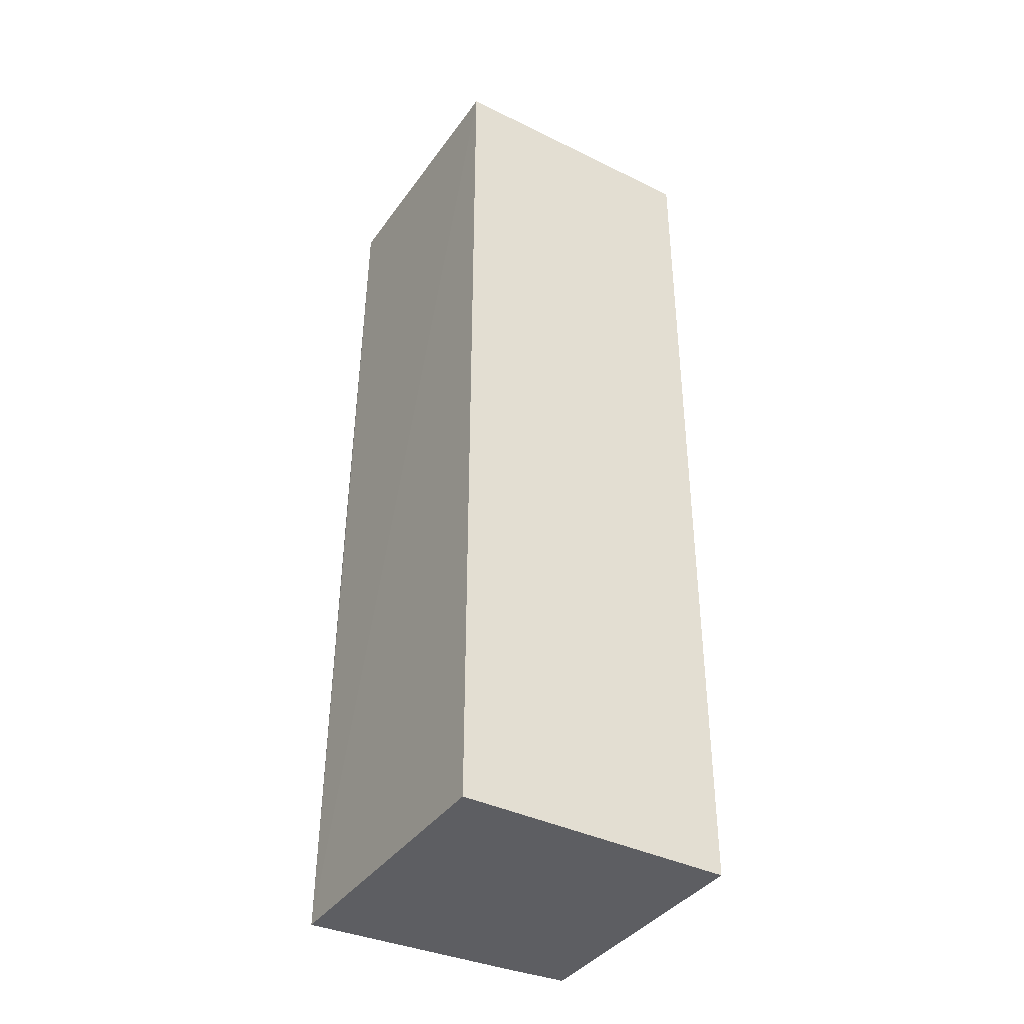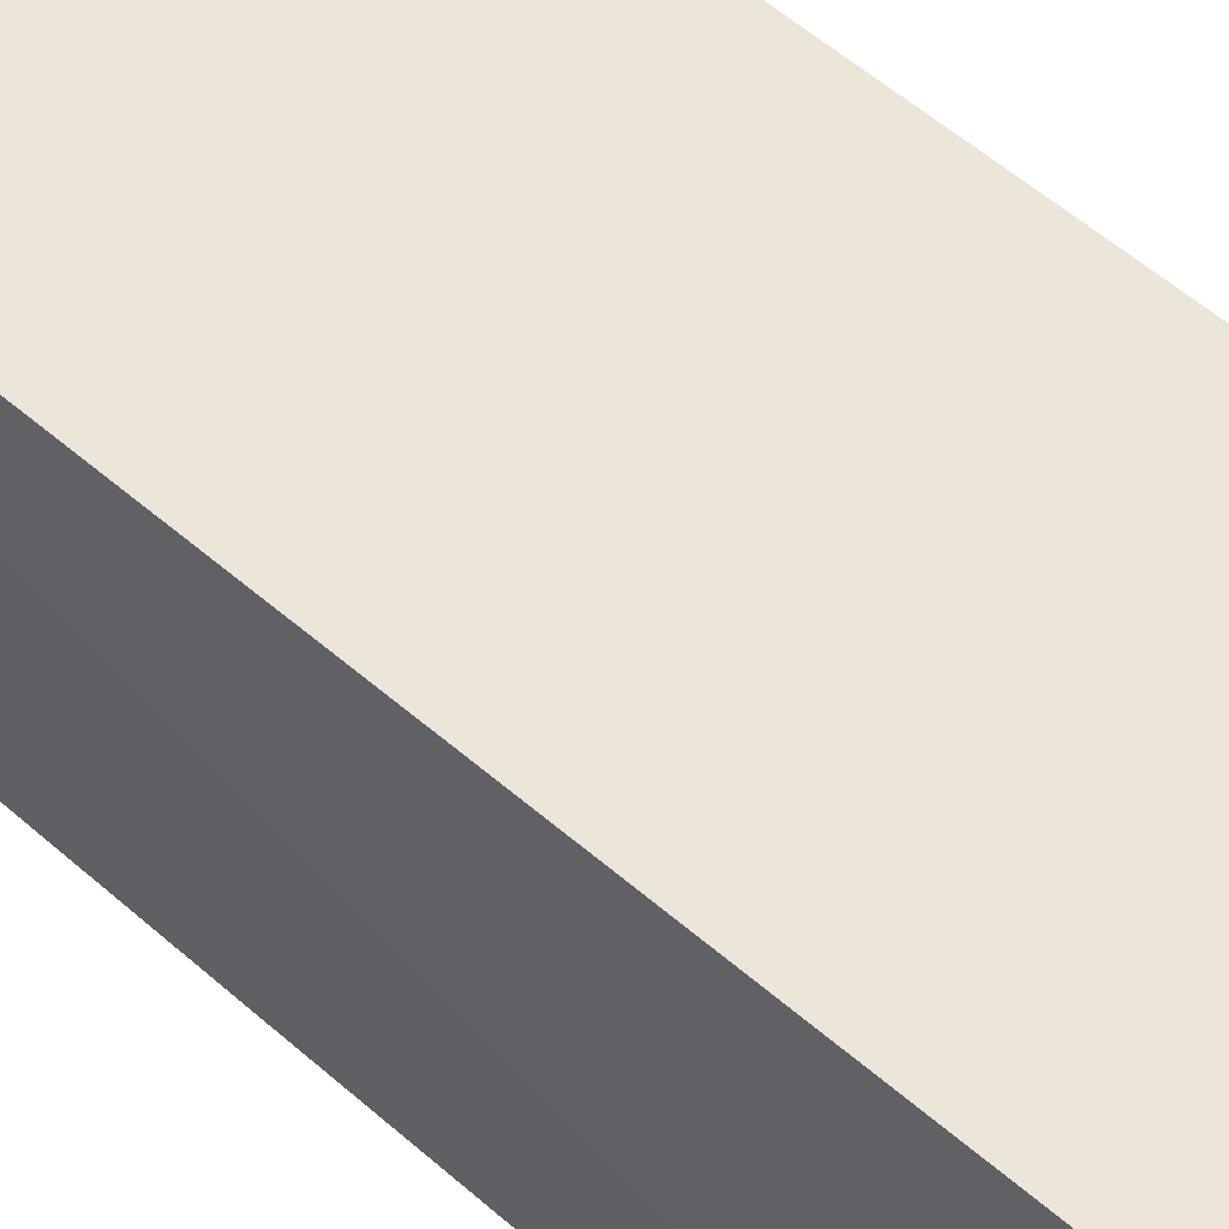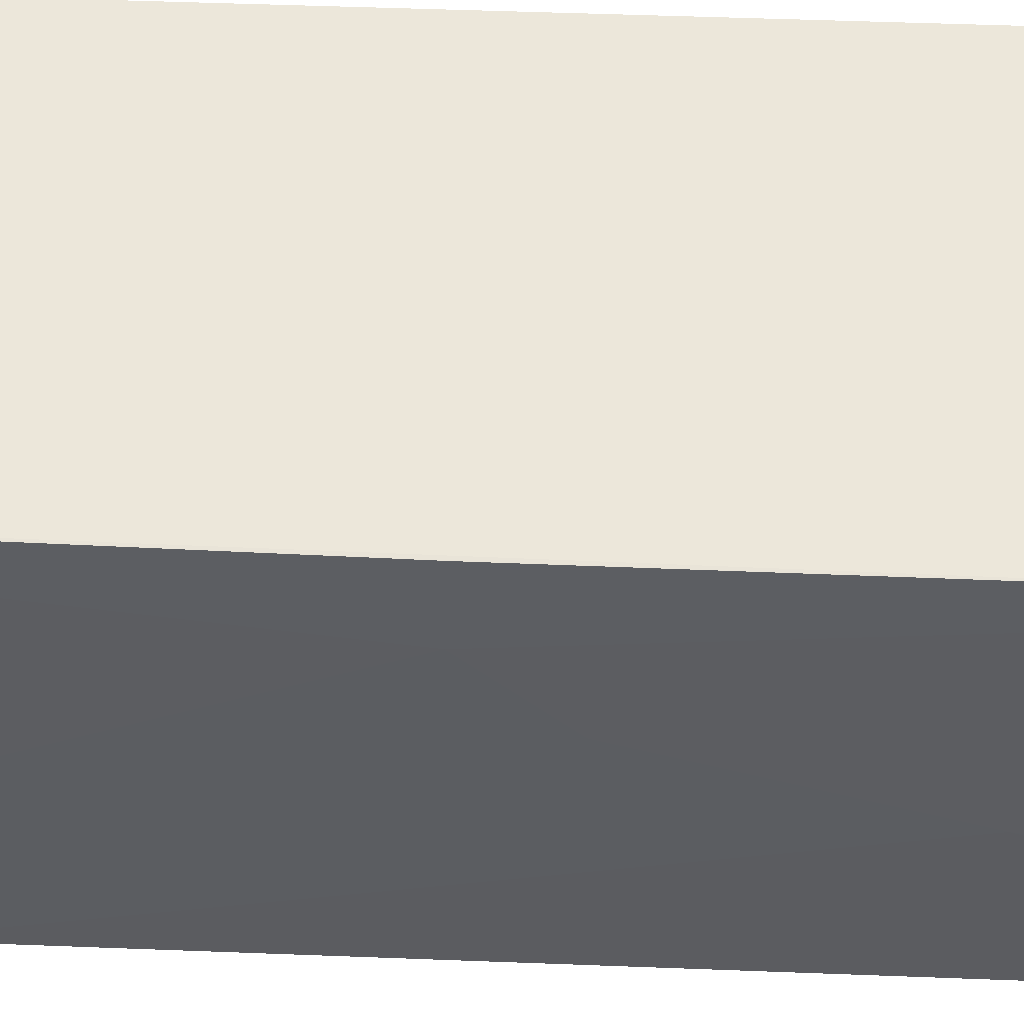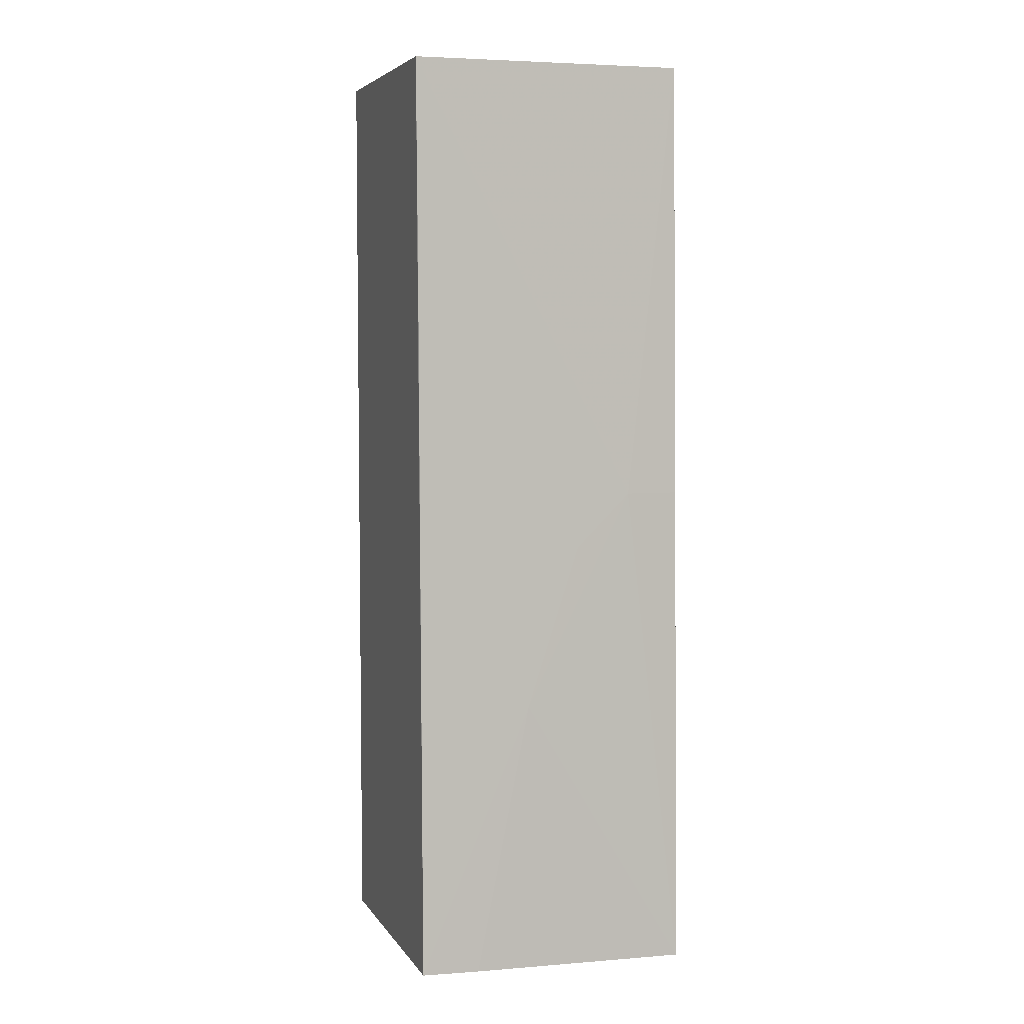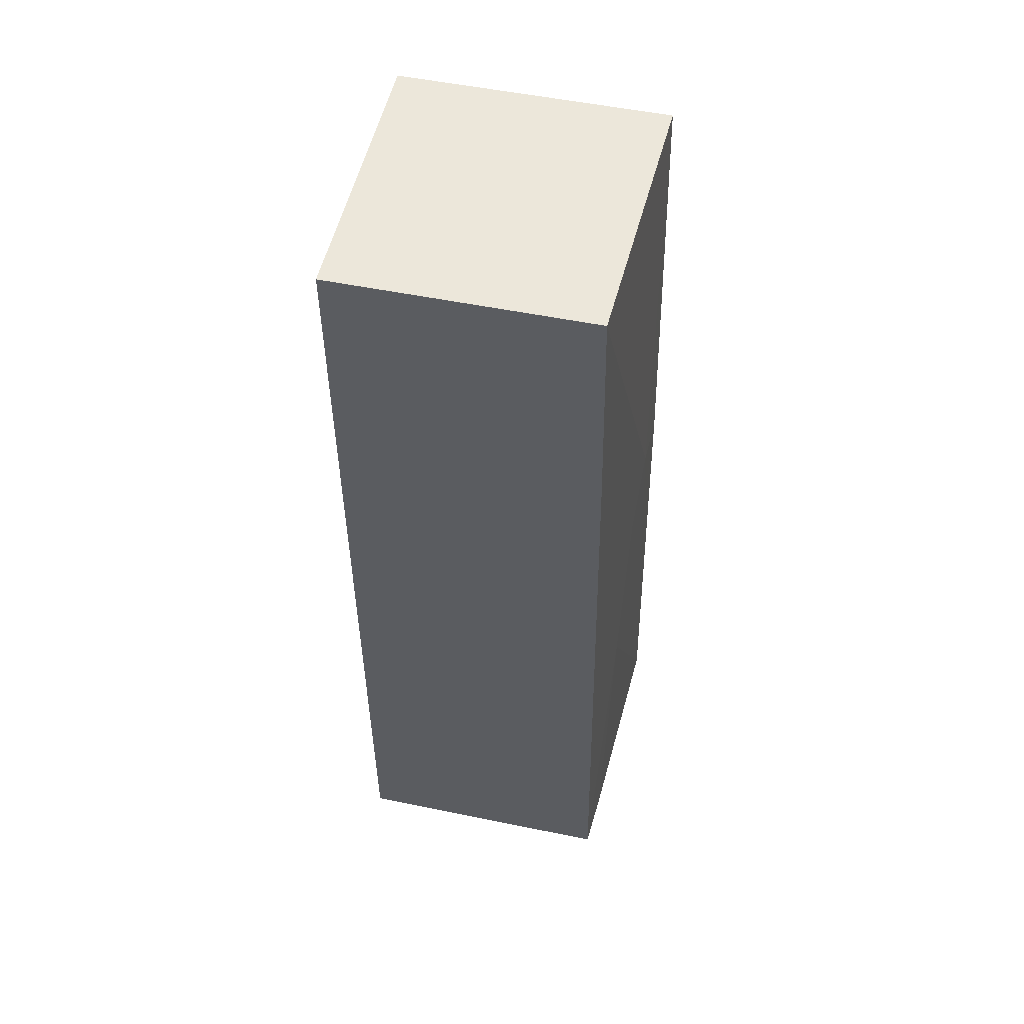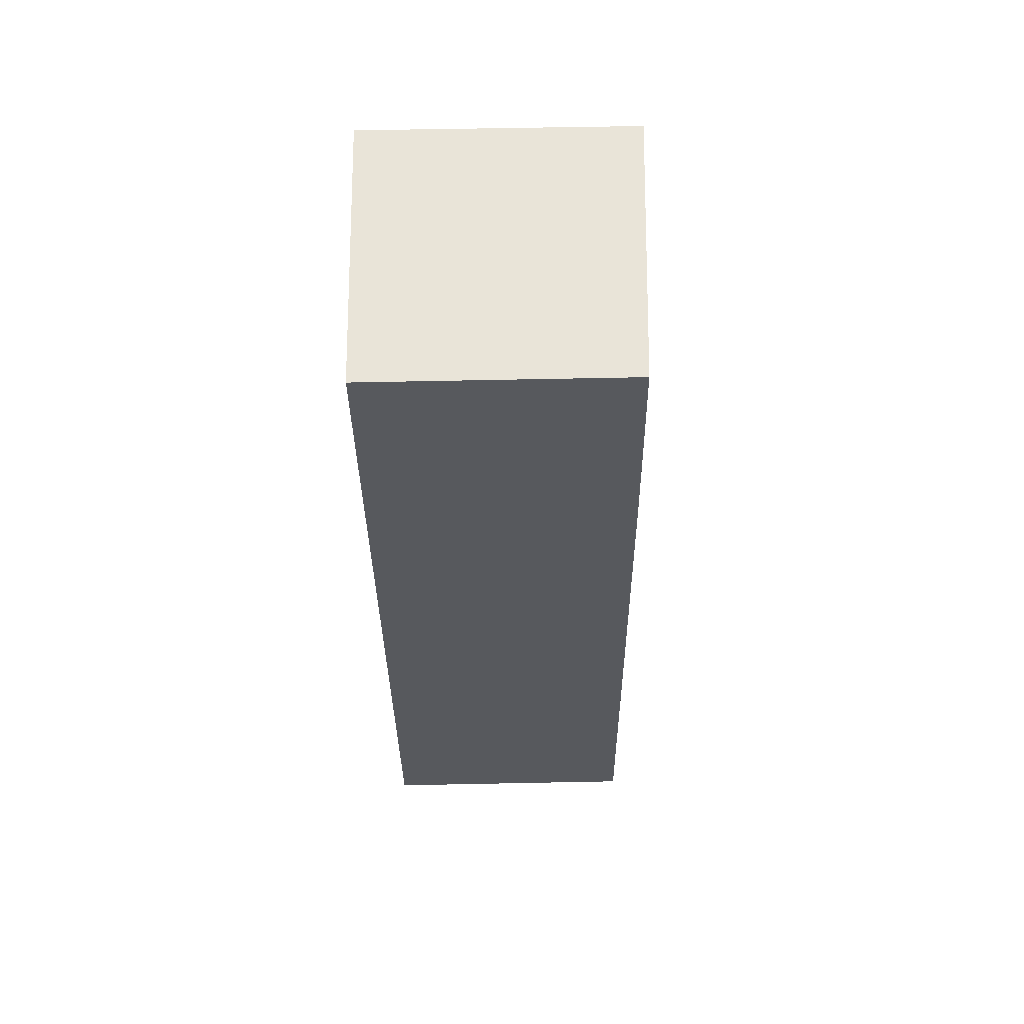
<metadata>
{"format":"obj","ext":"obj","renderer":"f3d","projection":"perspective","resolution":1024,"background":"white","views":[{"elev":-38.8,"azim":148.4,"up":"+Z"},{"elev":56.4,"azim":132.2,"up":"+Y"},{"elev":-38.8,"azim":87.7,"up":"+Y"},{"elev":5.0,"azim":-18.2,"up":"+Z"},{"elev":52.9,"azim":-77.5,"up":"+Z"},{"elev":60.5,"azim":-91.1,"up":"+Z"}]}
</metadata>
<code>
v -0.0198 -0.008411 0.1382
v -0.01978 -0.01956 0.1382
v -0.0197 -0.02035 0.09857
v -0.03141 -0.008411 0.0987
v -0.03141 -0.008411 0.1382
v -0.0198 -0.008411 0.0987
v -0.03136 -0.01931 0.1289
v -0.022 -0.01998 0.1196
v -0.03137 -0.01912 0.1382
v -0.0314 -0.01977 0.0987
v -0.01976 -0.02002 0.1196
v -0.02894 -0.01993 0.09866
v -0.02661 -0.01991 0.1103
v -0.02433 -0.01991 0.1172
f 1 2 3
f 5 2 1
f 5 1 4
f 6 1 3
f 6 3 4
f 6 4 1
f 9 2 5
f 9 8 2
f 10 7 9
f 10 9 5
f 10 5 4
f 11 8 3
f 11 3 2
f 11 2 8
f 12 10 4
f 12 4 3
f 13 12 3
f 13 3 8
f 13 7 10
f 13 10 12
f 14 13 8
f 14 7 13
f 14 9 7
f 14 8 9

</code>
